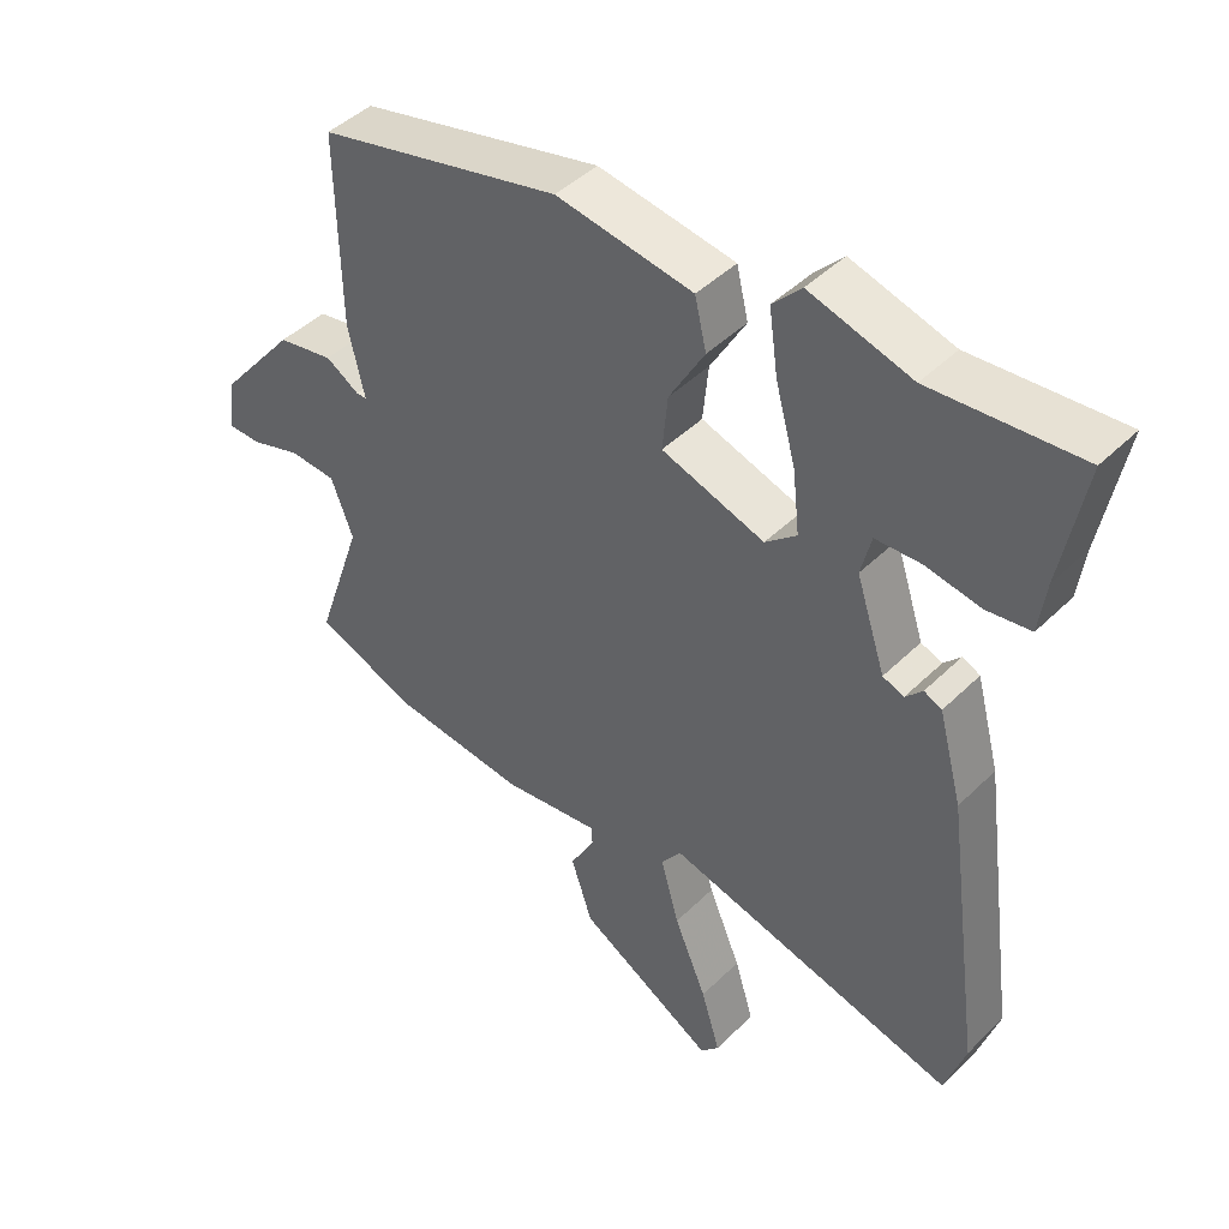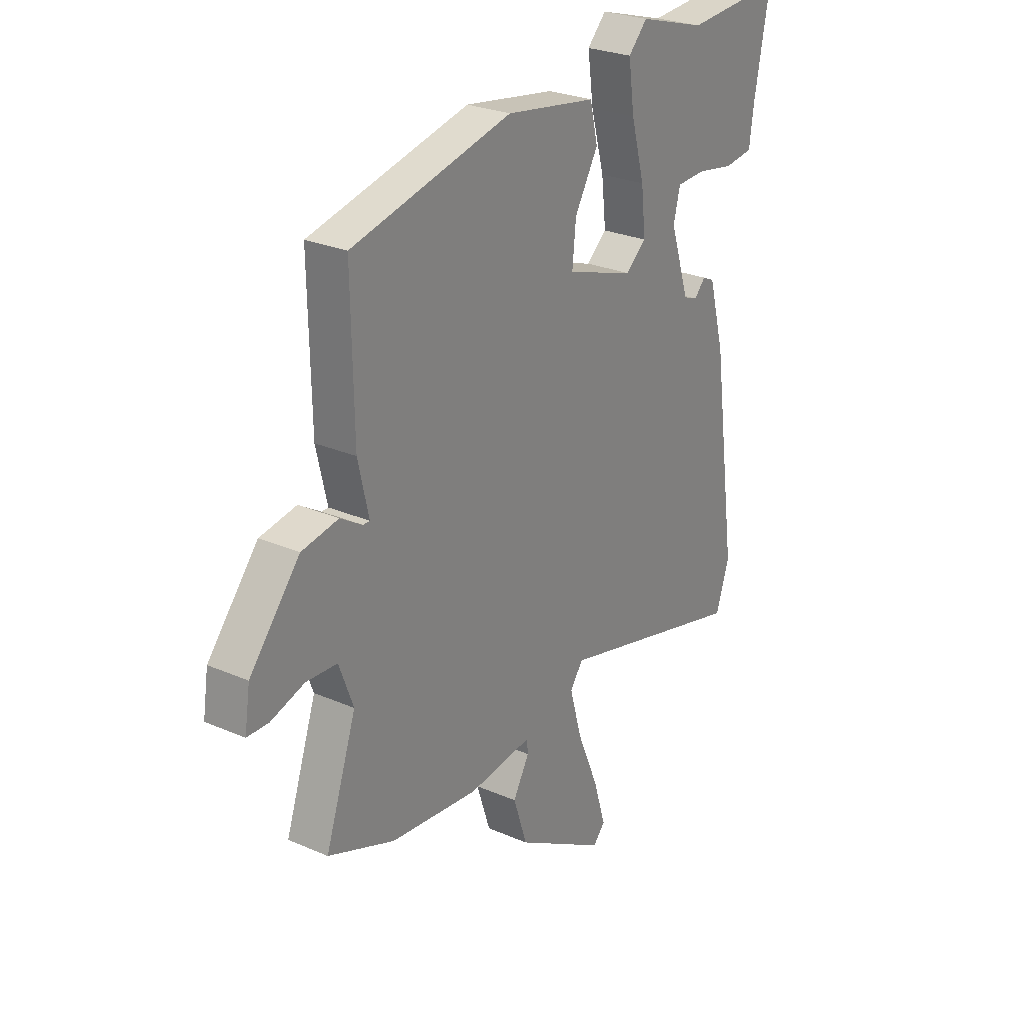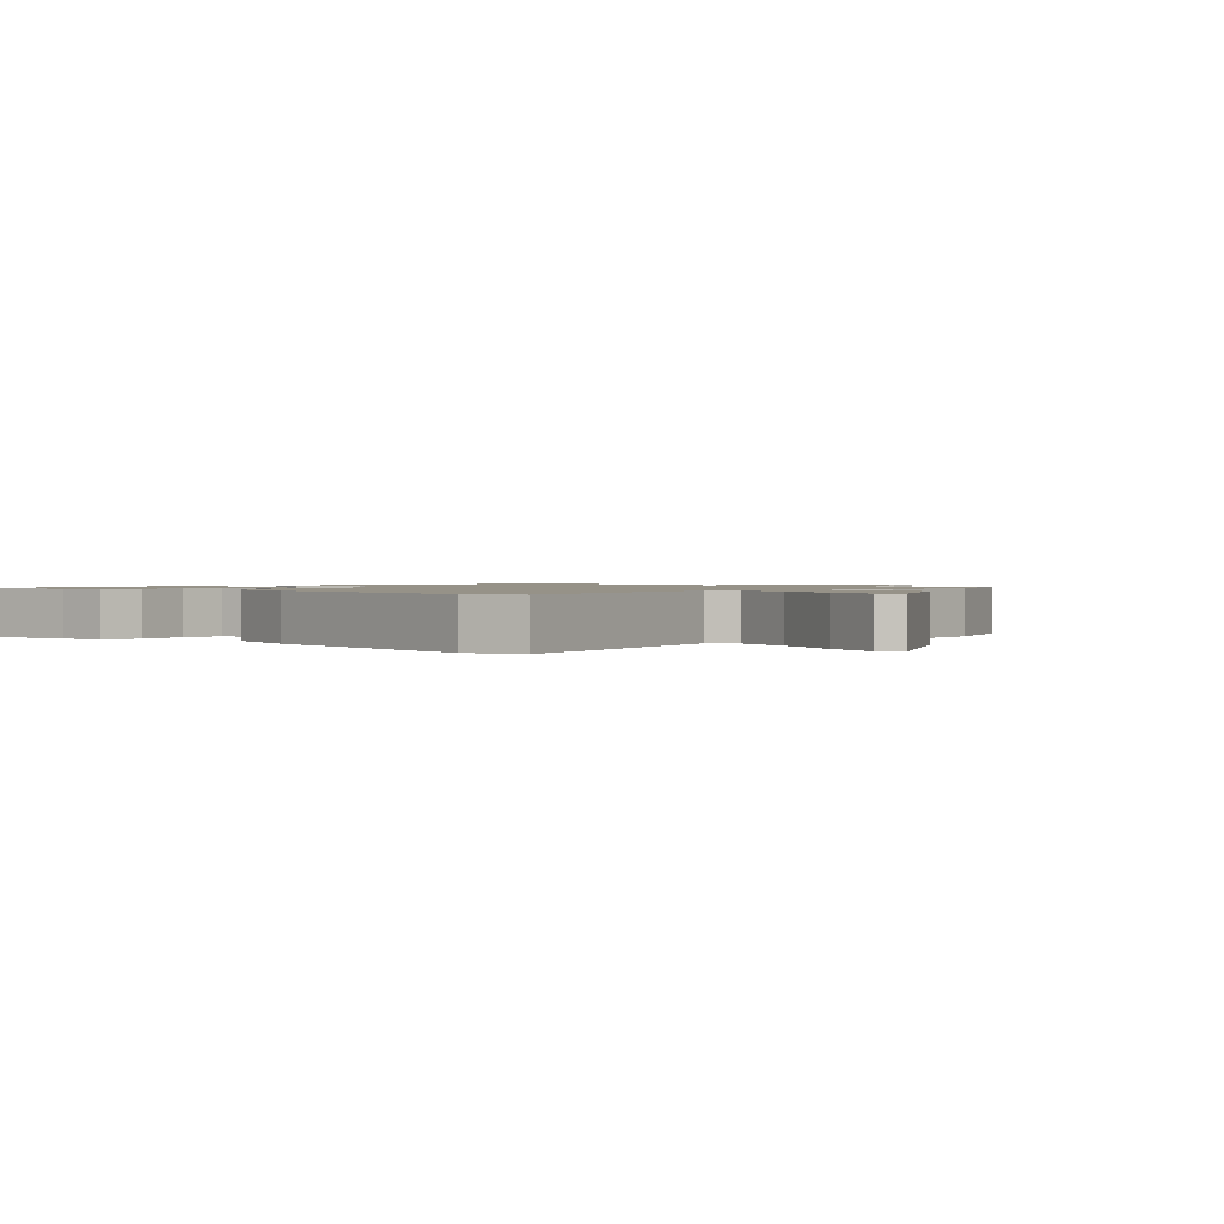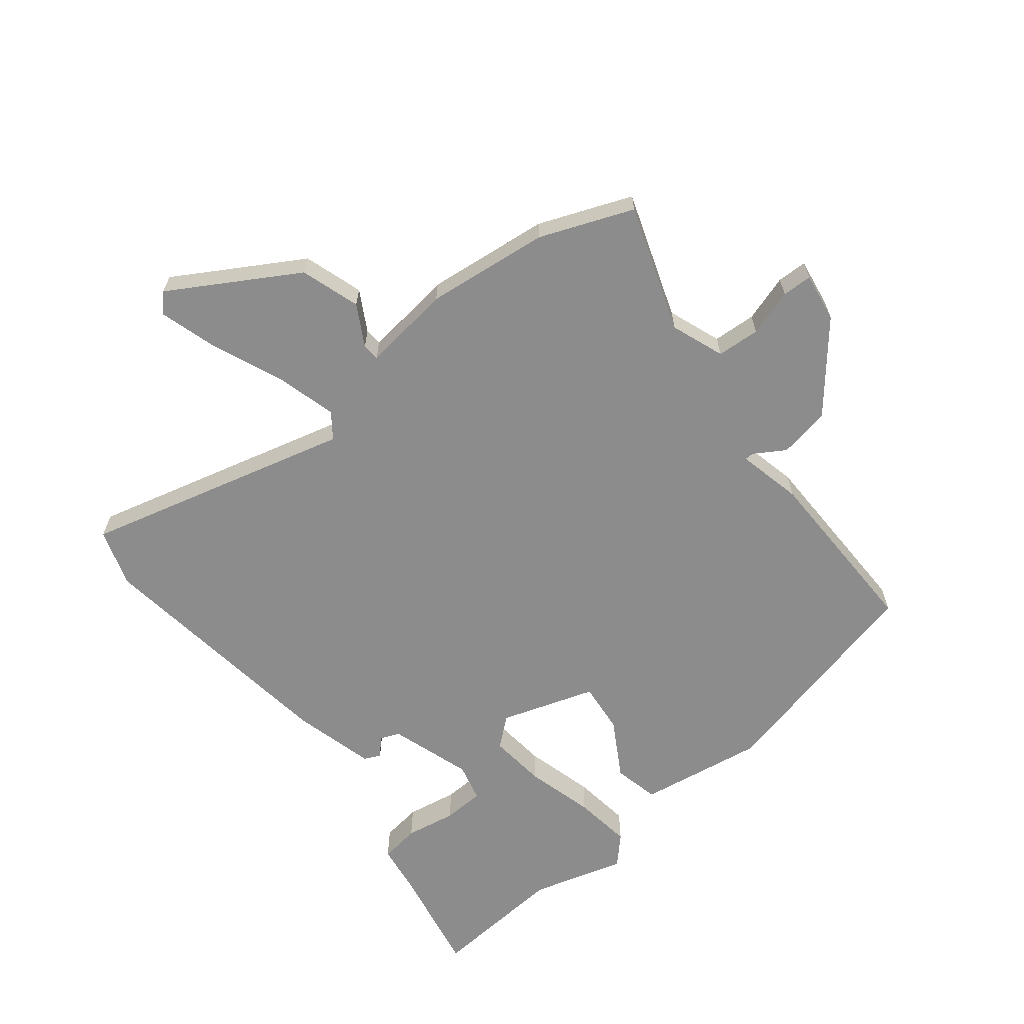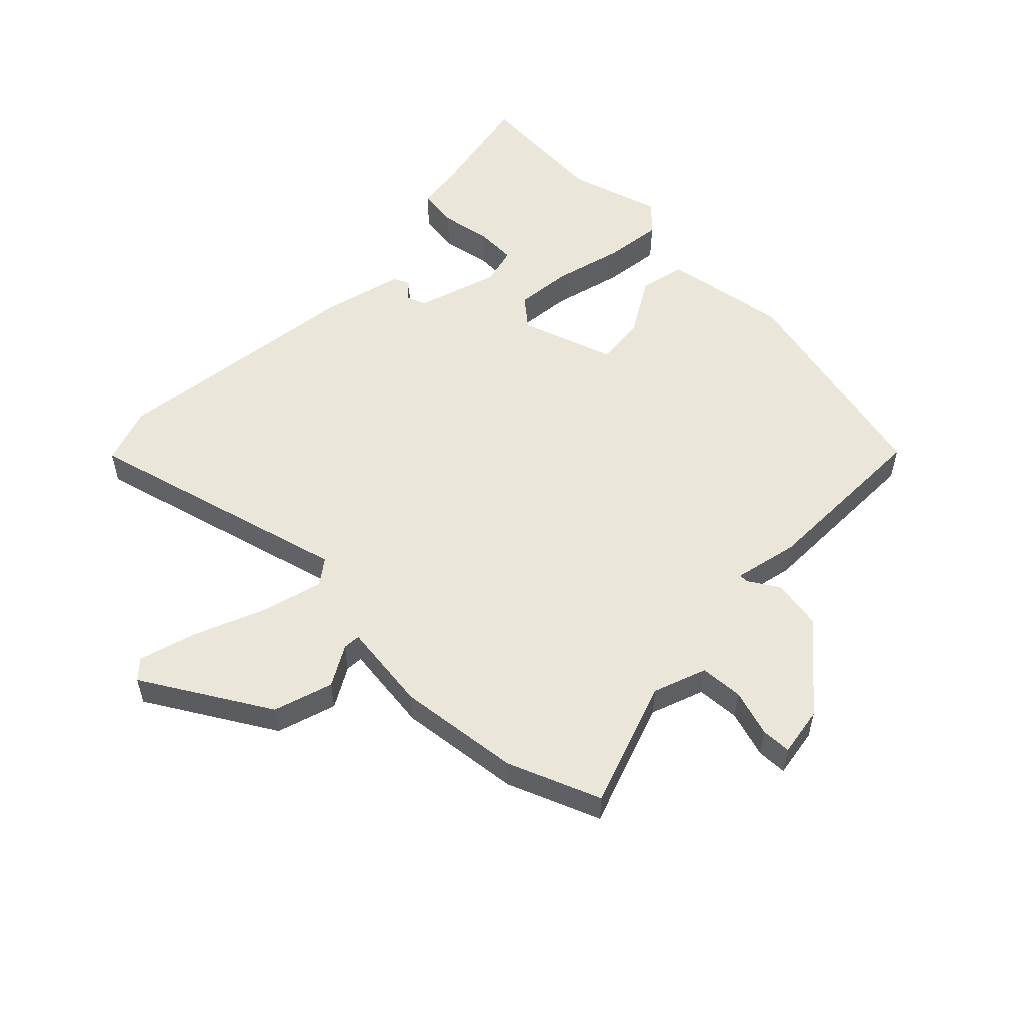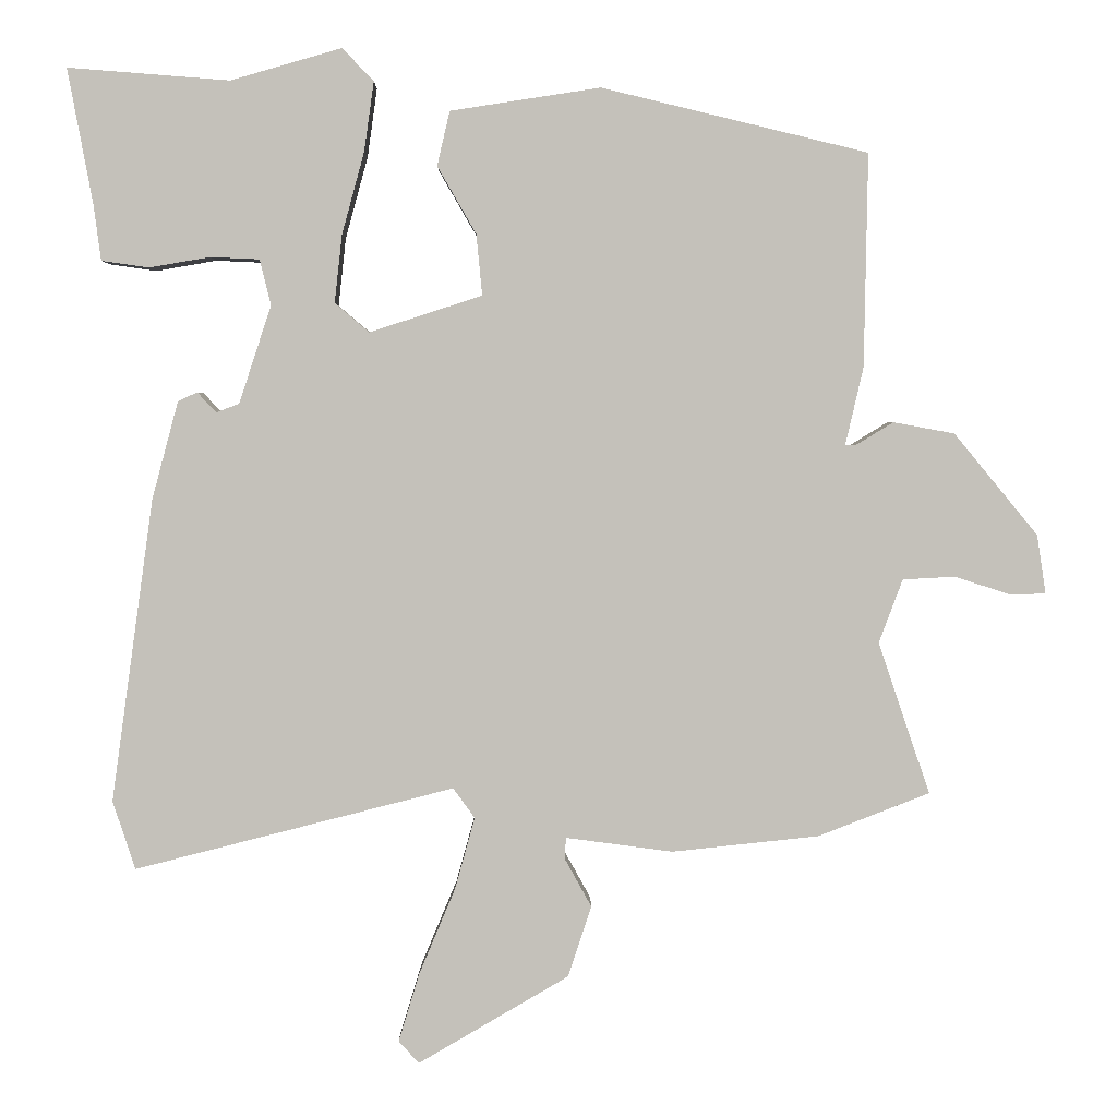
<metadata>
{"format":"obj","ext":"obj","renderer":"f3d","projection":"perspective","resolution":1024,"background":"white","views":[{"elev":44.6,"azim":41.5,"up":"+Z"},{"elev":26.4,"azim":-55.5,"up":"+Z"},{"elev":1.2,"azim":134.1,"up":"+Y"},{"elev":-64.3,"azim":-141.7,"up":"+Y"},{"elev":54.8,"azim":-136.0,"up":"+Y"},{"elev":2.4,"azim":179.7,"up":"+Z"}]}
</metadata>
<code>
v 0.345 0.07 0.488
v 0.562 0.07 0.505
v 0.528 0.07 0.324
v 0.518 0.07 0.249
v 0.454 0.07 0.24
v 0.373 0.07 0.254
v 0.307 0.07 0.251
v 0.292 0.07 0.19
v 0.335 0.07 0.059
v 0.366 0.07 0.047
v 0.391 0.07 0.074
v 0.417 0.07 0.062
v 0.452 0.07 -0.069
v 0.508 0.07 -0.475
v 0.478 0.07 -0.567
v 0.05 0.07 -0.458
v 0.021 0.07 -0.498
v 0.048 0.07 -0.595
v 0.096 0.07 -0.709
v 0.124 0.07 -0.801
v 0.097 0.07 -0.831
v -0.105 0.07 -0.713
v -0.136 0.07 -0.618
v -0.1 0.07 -0.553
v -0.102 0.07 -0.525
v -0.245 0.07 -0.544
v -0.442 0.07 -0.523
v -0.591 0.07 -0.465
v -0.522 0.07 -0.262
v -0.554 0.07 -0.177
v -0.623 0.07 -0.173
v -0.698 0.07 -0.197
v -0.746 0.07 -0.196
v -0.734 0.07 -0.117
v -0.622 0.07 0.019
v -0.54 0.07 0.034
v -0.491 0.07 0.004
v -0.476 0.07 0.004
v -0.5 0.07 0.108
v -0.505 0.07 0.393
v -0.148 0.07 0.479
v 0.053 0.07 0.448
v 0.07 0.07 0.375
v 0.018 0.07 0.285
v 0.01 0.07 0.203
v 0.161 0.07 0.154
v 0.207 0.07 0.193
v 0.197 0.07 0.284
v 0.167 0.07 0.394
v 0.154 0.07 0.487
v 0.196 0.07 0.531
v 0.345 0 0.488
v 0.562 0 0.505
v 0.528 0 0.324
v 0.518 0 0.249
v 0.454 0 0.24
v 0.373 0 0.254
v 0.307 0 0.251
v 0.292 0 0.19
v 0.335 0 0.059
v 0.366 0 0.047
v 0.391 0 0.074
v 0.417 0 0.062
v 0.452 0 -0.069
v 0.508 0 -0.475
v 0.478 0 -0.567
v 0.05 0 -0.458
v 0.021 0 -0.498
v 0.048 0 -0.595
v 0.096 0 -0.709
v 0.124 0 -0.801
v 0.097 0 -0.831
v -0.105 0 -0.713
v -0.136 0 -0.618
v -0.1 0 -0.553
v -0.102 0 -0.525
v -0.245 0 -0.544
v -0.442 0 -0.523
v -0.591 0 -0.465
v -0.522 0 -0.262
v -0.554 0 -0.177
v -0.623 0 -0.173
v -0.698 0 -0.197
v -0.746 0 -0.196
v -0.734 0 -0.117
v -0.622 0 0.019
v -0.54 0 0.034
v -0.491 0 0.004
v -0.476 0 0.004
v -0.5 0 0.108
v -0.505 0 0.393
v -0.148 0 0.479
v 0.053 0 0.448
v 0.07 0 0.375
v 0.018 0 0.285
v 0.01 0 0.203
v 0.161 0 0.154
v 0.207 0 0.193
v 0.197 0 0.284
v 0.167 0 0.394
v 0.154 0 0.487
v 0.196 0 0.531
f 50 51 1
f 49 50 1
f 48 49 1
f 47 48 1 2
f 42 43 44
f 41 42 44
f 40 41 44
f 39 40 44
f 38 39 44
f 38 44 45
f 35 36 37
f 34 35 37
f 33 34 37
f 32 33 37
f 31 32 37
f 30 31 37 38
f 38 45 46
f 30 38 46
f 29 30 46
f 28 29 46
f 27 28 46
f 26 27 46
f 25 26 46
f 22 23 24
f 21 22 24
f 20 21 24
f 19 20 24
f 18 19 24
f 17 18 24 25
f 14 15 16
f 13 14 16
f 12 13 16
f 11 12 16
f 10 11 16
f 16 17 25
f 10 16 25
f 9 10 25
f 3 4 5 6
f 3 6 7
f 2 3 7
f 47 2 7
f 25 46 47
f 9 25 47
f 8 9 47
f 7 8 47
f 52 102 101
f 52 101 100
f 52 100 99
f 53 52 99 98
f 95 94 93
f 95 93 92
f 95 92 91
f 95 91 90
f 95 90 89
f 96 95 89
f 88 87 86
f 88 86 85
f 88 85 84
f 88 84 83
f 88 83 82
f 89 88 82 81
f 97 96 89
f 97 89 81
f 97 81 80
f 97 80 79
f 97 79 78
f 97 78 77
f 97 77 76
f 75 74 73
f 75 73 72
f 75 72 71
f 75 71 70
f 75 70 69
f 76 75 69 68
f 67 66 65
f 67 65 64
f 67 64 63
f 67 63 62
f 67 62 61
f 76 68 67
f 76 67 61
f 76 61 60
f 57 56 55 54
f 58 57 54
f 58 54 53
f 58 53 98
f 98 97 76
f 98 76 60
f 98 60 59
f 98 59 58
f 1 52 53 2
f 2 53 54 3
f 3 54 55 4
f 4 55 56 5
f 5 56 57 6
f 6 57 58 7
f 7 58 59 8
f 8 59 60 9
f 9 60 61 10
f 10 61 62 11
f 11 62 63 12
f 12 63 64 13
f 13 64 65 14
f 14 65 66 15
f 15 66 67 16
f 16 67 68 17
f 17 68 69 18
f 18 69 70 19
f 19 70 71 20
f 20 71 72 21
f 21 72 73 22
f 22 73 74 23
f 23 74 75 24
f 24 75 76 25
f 25 76 77 26
f 26 77 78 27
f 27 78 79 28
f 28 79 80 29
f 29 80 81 30
f 30 81 82 31
f 31 82 83 32
f 32 83 84 33
f 33 84 85 34
f 34 85 86 35
f 35 86 87 36
f 36 87 88 37
f 37 88 89 38
f 38 89 90 39
f 39 90 91 40
f 40 91 92 41
f 41 92 93 42
f 42 93 94 43
f 43 94 95 44
f 44 95 96 45
f 45 96 97 46
f 46 97 98 47
f 47 98 99 48
f 48 99 100 49
f 49 100 101 50
f 50 101 102 51
f 51 102 52 1

</code>
